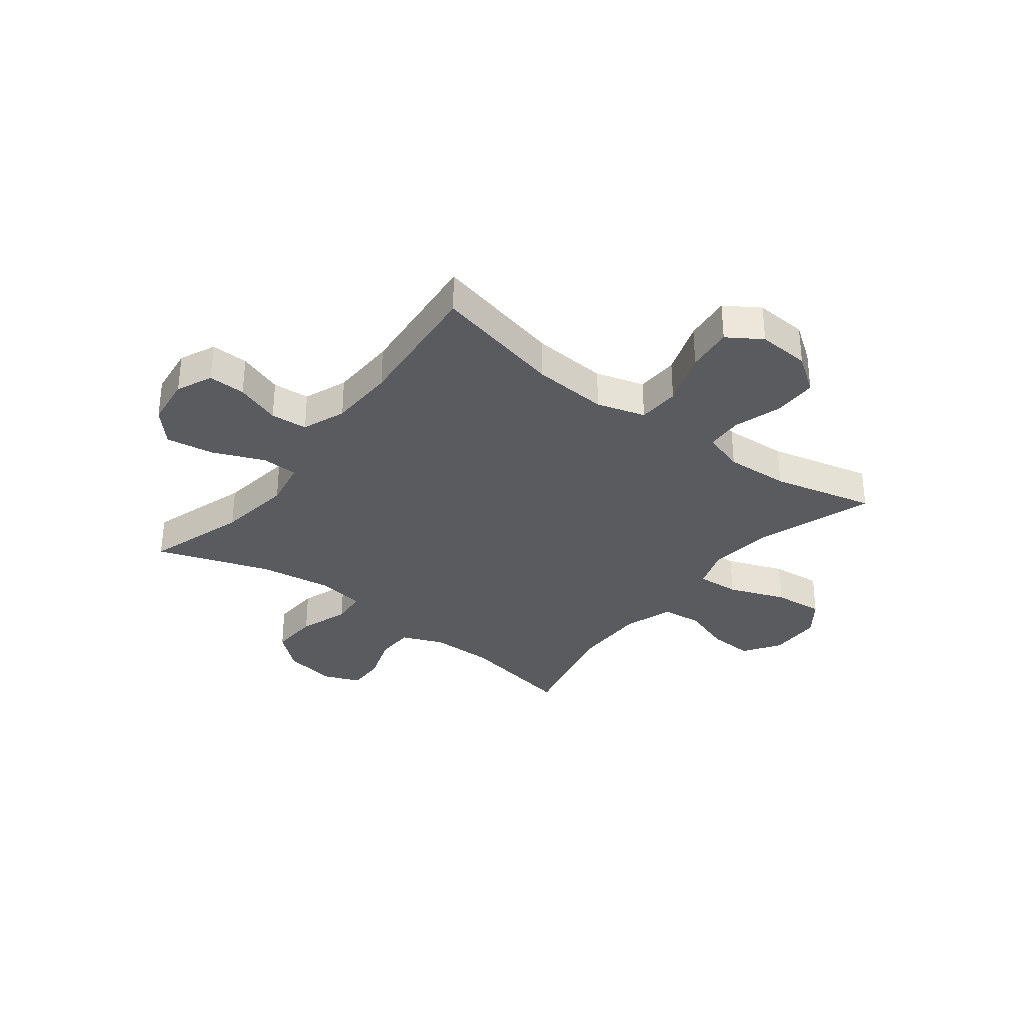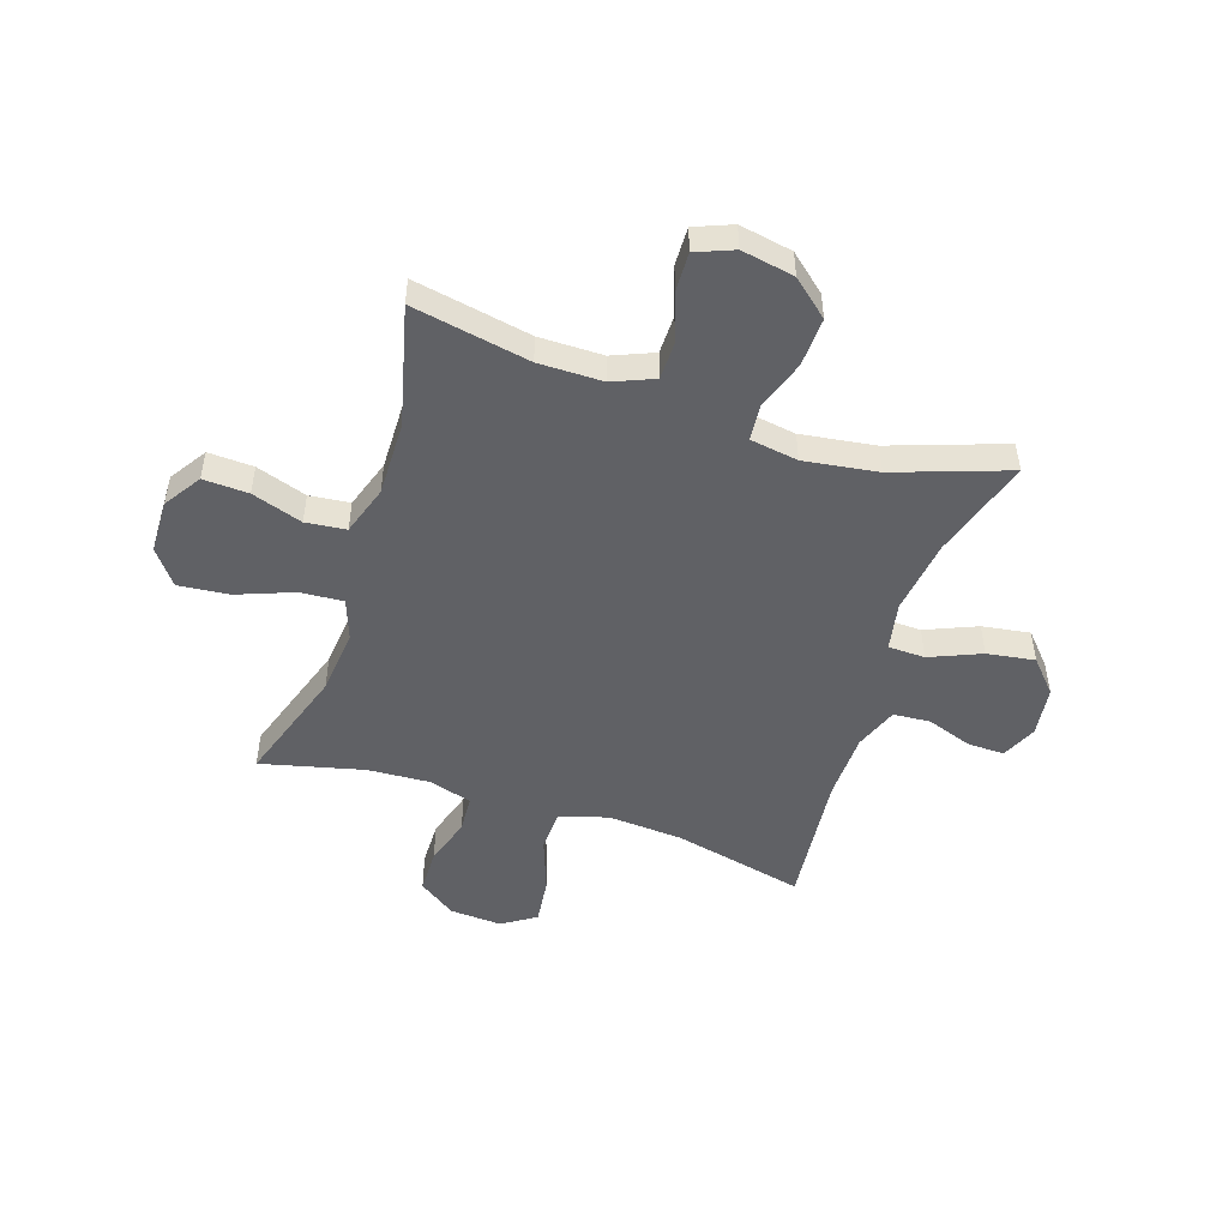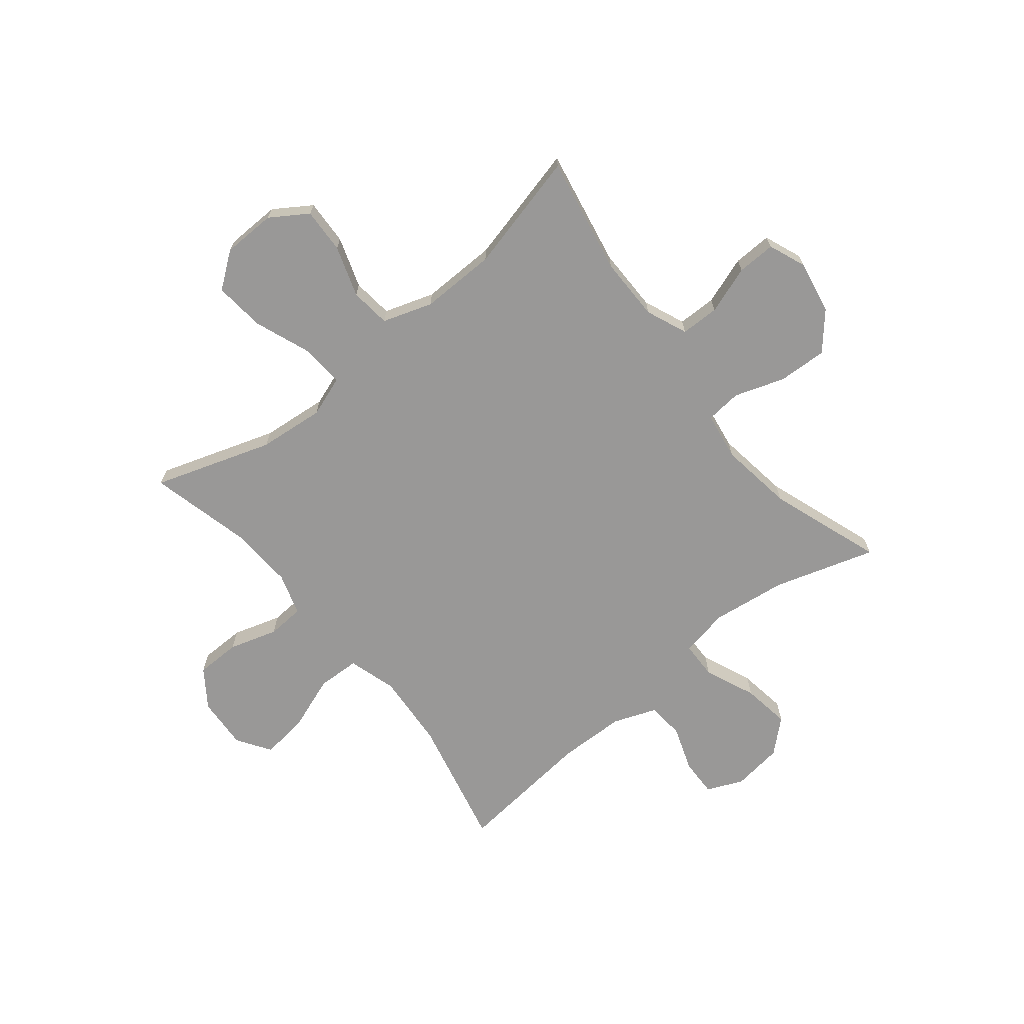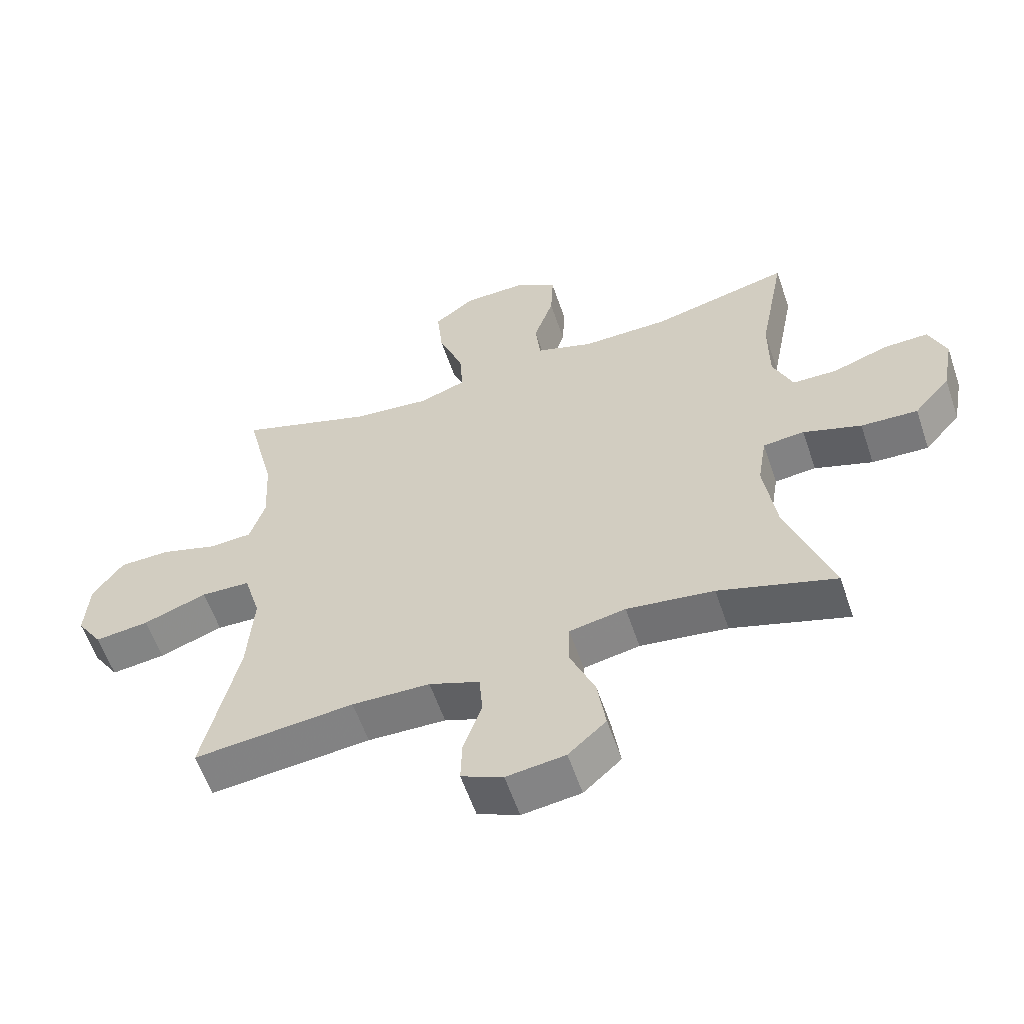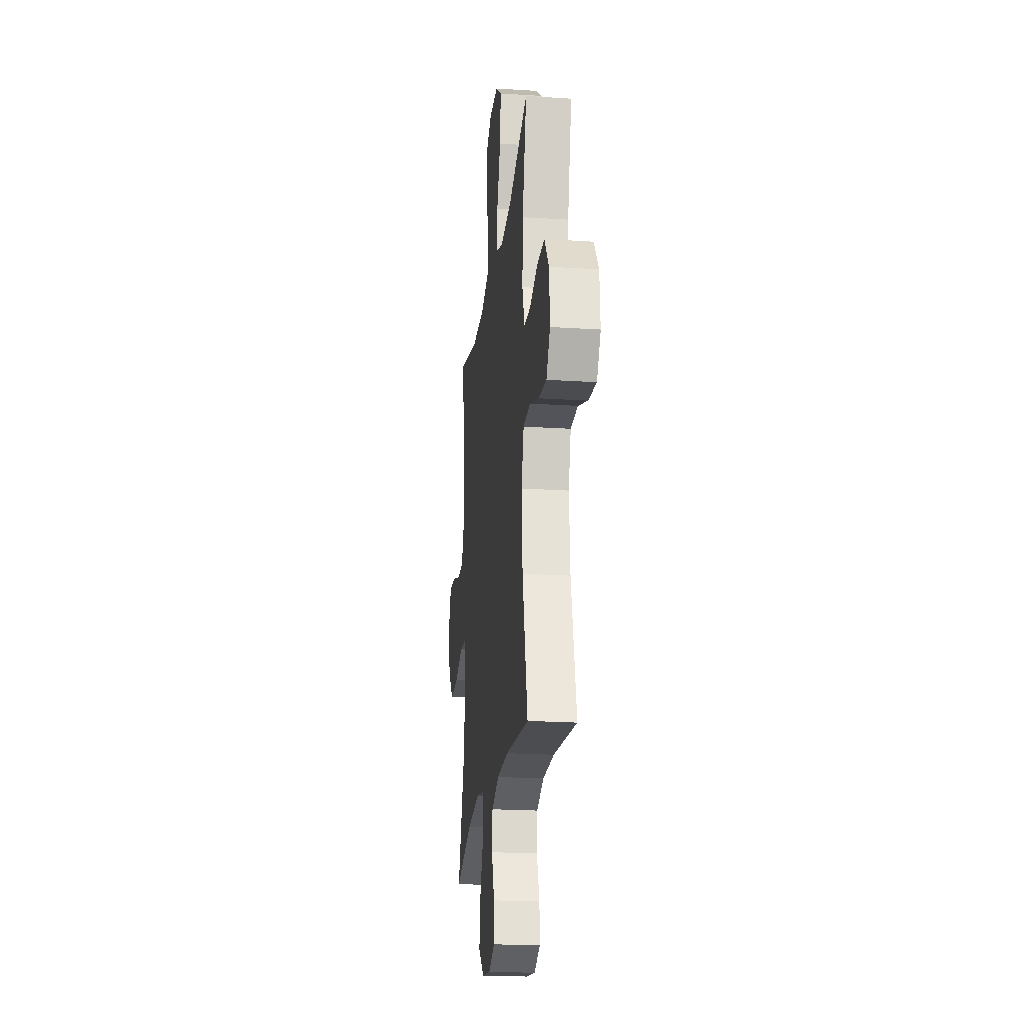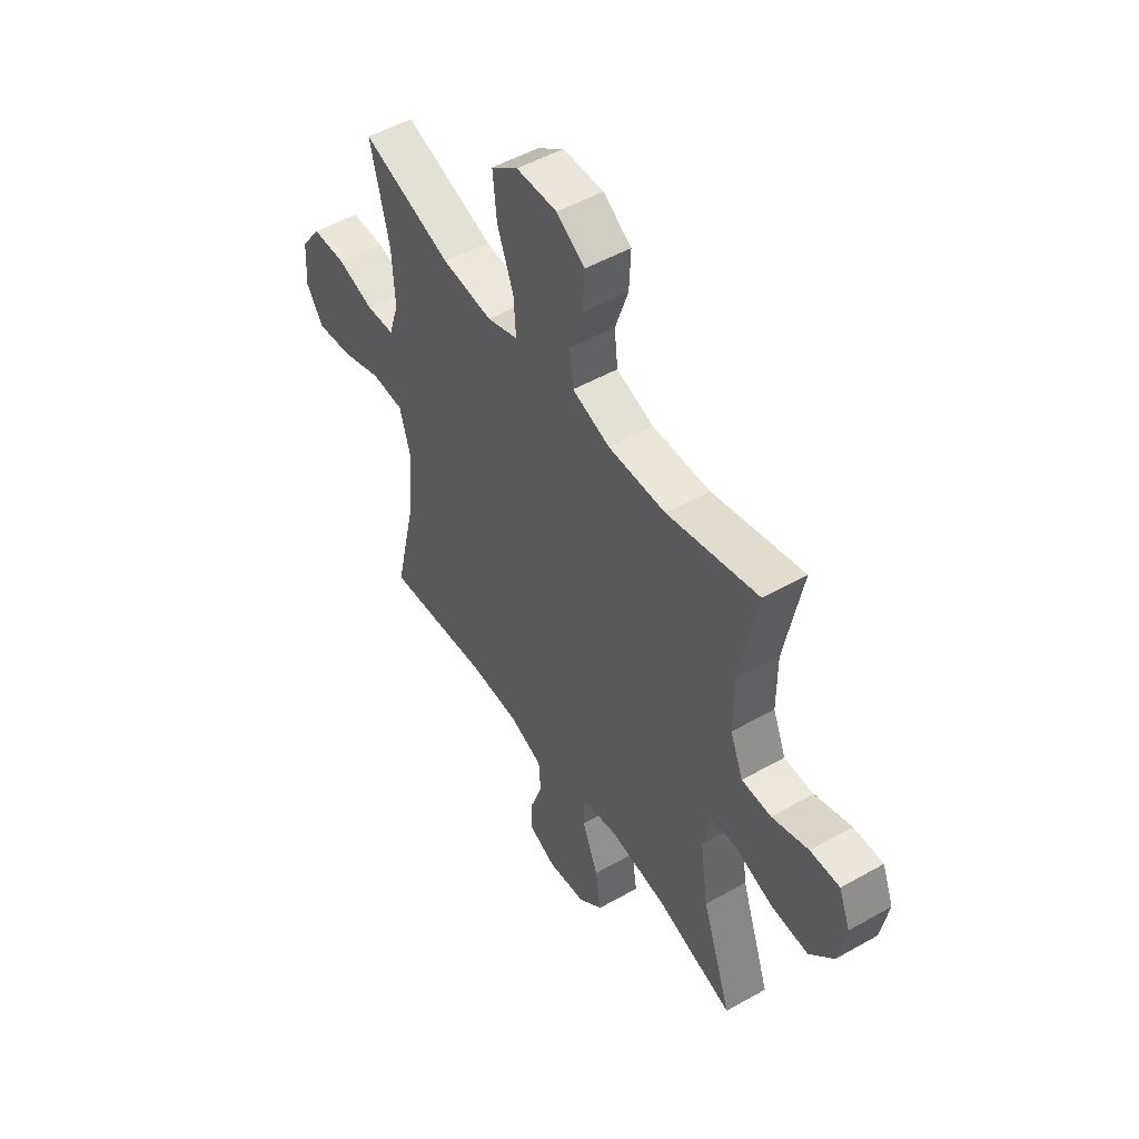
<metadata>
{"format":"obj","ext":"obj","renderer":"f3d","projection":"perspective","resolution":1024,"background":"white","views":[{"elev":-32.7,"azim":-127.7,"up":"+Y"},{"elev":-49.4,"azim":71.9,"up":"+Y"},{"elev":-68.7,"azim":39.0,"up":"+Y"},{"elev":-58.7,"azim":18.7,"up":"+Z"},{"elev":-21.5,"azim":-96.6,"up":"+Z"},{"elev":50.6,"azim":58.2,"up":"+Z"}]}
</metadata>
<code>
v -0.5 0.07 -0.5
v -0.445 0.07 -0.262
v -0.435 0.07 -0.125
v -0.461 0.07 -0.037
v -0.538 0.07 -0.034
v -0.638 0.07 -0.07
v -0.723 0.07 -0.08
v -0.763 0.07 -0.019
v -0.757 0.07 0.076
v -0.709 0.07 0.144
v -0.628 0.07 0.145
v -0.54 0.07 0.118
v -0.473 0.07 0.122
v -0.449 0.07 0.198
v -0.455 0.07 0.314
v -0.5 0.07 0.5
v -0.286 0.07 0.429
v -0.166 0.07 0.417
v -0.092 0.07 0.443
v -0.097 0.07 0.521
v -0.136 0.07 0.624
v -0.145 0.07 0.716
v -0.081 0.07 0.764
v 0.016 0.07 0.766
v 0.083 0.07 0.722
v 0.079 0.07 0.64
v 0.048 0.07 0.548
v 0.056 0.07 0.475
v 0.146 0.07 0.445
v 0.283 0.07 0.447
v 0.5 0.07 0.5
v 0.459 0.07 0.287
v 0.459 0.07 0.171
v 0.49 0.07 0.096
v 0.56 0.07 0.095
v 0.647 0.07 0.125
v 0.717 0.07 0.127
v 0.744 0.07 0.059
v 0.726 0.07 -0.037
v 0.669 0.07 -0.103
v 0.58 0.07 -0.099
v 0.489 0.07 -0.068
v 0.424 0.07 -0.074
v 0.41 0.07 -0.161
v 0.429 0.07 -0.295
v 0.5 0.07 -0.5
v 0.317 0.07 -0.443
v 0.18 0.07 -0.425
v 0.092 0.07 -0.442
v 0.09 0.07 -0.509
v 0.129 0.07 -0.602
v 0.142 0.07 -0.689
v 0.083 0.07 -0.742
v -0.009 0.07 -0.754
v -0.074 0.07 -0.725
v -0.072 0.07 -0.657
v -0.043 0.07 -0.575
v -0.048 0.07 -0.508
v -0.127 0.07 -0.478
v -0.249 0.07 -0.475
v -0.5 0 -0.5
v -0.445 0 -0.262
v -0.435 0 -0.125
v -0.461 0 -0.037
v -0.538 0 -0.034
v -0.638 0 -0.07
v -0.723 0 -0.08
v -0.763 0 -0.019
v -0.757 0 0.076
v -0.709 0 0.144
v -0.628 0 0.145
v -0.54 0 0.118
v -0.473 0 0.122
v -0.449 0 0.198
v -0.455 0 0.314
v -0.5 0 0.5
v -0.286 0 0.429
v -0.166 0 0.417
v -0.092 0 0.443
v -0.097 0 0.521
v -0.136 0 0.624
v -0.145 0 0.716
v -0.081 0 0.764
v 0.016 0 0.766
v 0.083 0 0.722
v 0.079 0 0.64
v 0.048 0 0.548
v 0.056 0 0.475
v 0.146 0 0.445
v 0.283 0 0.447
v 0.5 0 0.5
v 0.459 0 0.287
v 0.459 0 0.171
v 0.49 0 0.096
v 0.56 0 0.095
v 0.647 0 0.125
v 0.717 0 0.127
v 0.744 0 0.059
v 0.726 0 -0.037
v 0.669 0 -0.103
v 0.58 0 -0.099
v 0.489 0 -0.068
v 0.424 0 -0.074
v 0.41 0 -0.161
v 0.429 0 -0.295
v 0.5 0 -0.5
v 0.317 0 -0.443
v 0.18 0 -0.425
v 0.092 0 -0.442
v 0.09 0 -0.509
v 0.129 0 -0.602
v 0.142 0 -0.689
v 0.083 0 -0.742
v -0.009 0 -0.754
v -0.074 0 -0.725
v -0.072 0 -0.657
v -0.043 0 -0.575
v -0.048 0 -0.508
v -0.127 0 -0.478
v -0.249 0 -0.475
f 55 56 57
f 54 55 57
f 53 54 57
f 52 53 57
f 51 52 57
f 50 51 57
f 49 50 57 58
f 45 46 47
f 44 45 47 48
f 43 44 48 49
f 40 41 42
f 39 40 42
f 38 39 42
f 37 38 42
f 36 37 42
f 35 36 42
f 34 35 42 43
f 49 58 59
f 43 49 59
f 34 43 59
f 33 34 59
f 25 26 27
f 24 25 27
f 23 24 27
f 22 23 27
f 21 22 27
f 20 21 27
f 19 20 27 28
f 18 19 28 29
f 15 16 17
f 14 15 17 18
f 18 29 30
f 14 18 30
f 13 14 30
f 10 11 12
f 9 10 12
f 8 9 12
f 7 8 12
f 6 7 12
f 5 6 12
f 4 5 12 13
f 60 1 2
f 60 2 3
f 59 60 3
f 33 59 3
f 32 33 3
f 30 31 32
f 13 30 32
f 4 13 32
f 3 4 32
f 117 116 115
f 117 115 114
f 117 114 113
f 117 113 112
f 117 112 111
f 117 111 110
f 118 117 110 109
f 107 106 105
f 108 107 105 104
f 109 108 104 103
f 102 101 100
f 102 100 99
f 102 99 98
f 102 98 97
f 102 97 96
f 102 96 95
f 103 102 95 94
f 119 118 109
f 119 109 103
f 119 103 94
f 119 94 93
f 87 86 85
f 87 85 84
f 87 84 83
f 87 83 82
f 87 82 81
f 87 81 80
f 88 87 80 79
f 89 88 79 78
f 77 76 75
f 78 77 75 74
f 90 89 78
f 90 78 74
f 90 74 73
f 72 71 70
f 72 70 69
f 72 69 68
f 72 68 67
f 72 67 66
f 72 66 65
f 73 72 65 64
f 62 61 120
f 63 62 120
f 63 120 119
f 63 119 93
f 63 93 92
f 92 91 90
f 92 90 73
f 92 73 64
f 92 64 63
f 1 61 62 2
f 2 62 63 3
f 3 63 64 4
f 4 64 65 5
f 5 65 66 6
f 6 66 67 7
f 7 67 68 8
f 8 68 69 9
f 9 69 70 10
f 10 70 71 11
f 11 71 72 12
f 12 72 73 13
f 13 73 74 14
f 14 74 75 15
f 15 75 76 16
f 16 76 77 17
f 17 77 78 18
f 18 78 79 19
f 19 79 80 20
f 20 80 81 21
f 21 81 82 22
f 22 82 83 23
f 23 83 84 24
f 24 84 85 25
f 25 85 86 26
f 26 86 87 27
f 27 87 88 28
f 28 88 89 29
f 29 89 90 30
f 30 90 91 31
f 31 91 92 32
f 32 92 93 33
f 33 93 94 34
f 34 94 95 35
f 35 95 96 36
f 36 96 97 37
f 37 97 98 38
f 38 98 99 39
f 39 99 100 40
f 40 100 101 41
f 41 101 102 42
f 42 102 103 43
f 43 103 104 44
f 44 104 105 45
f 45 105 106 46
f 46 106 107 47
f 47 107 108 48
f 48 108 109 49
f 49 109 110 50
f 50 110 111 51
f 51 111 112 52
f 52 112 113 53
f 53 113 114 54
f 54 114 115 55
f 55 115 116 56
f 56 116 117 57
f 57 117 118 58
f 58 118 119 59
f 59 119 120 60
f 60 120 61 1

</code>
